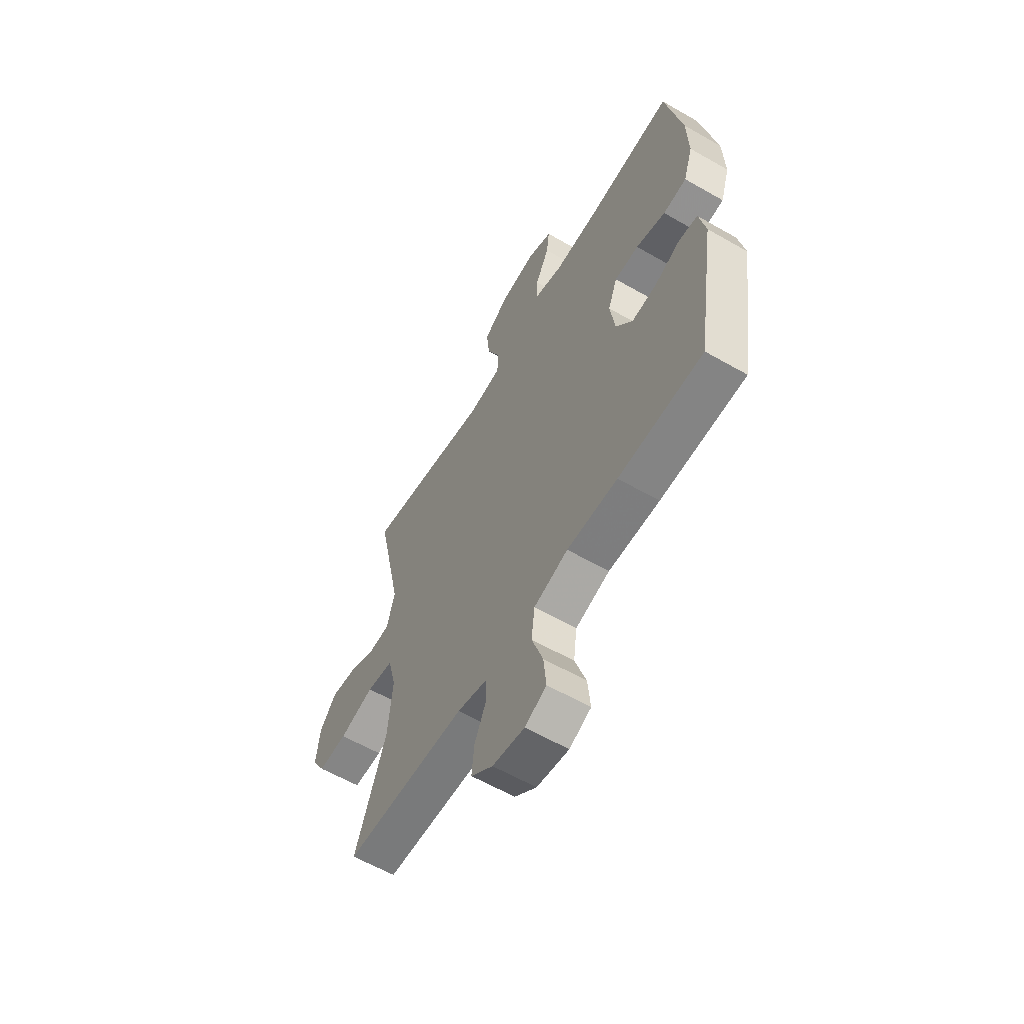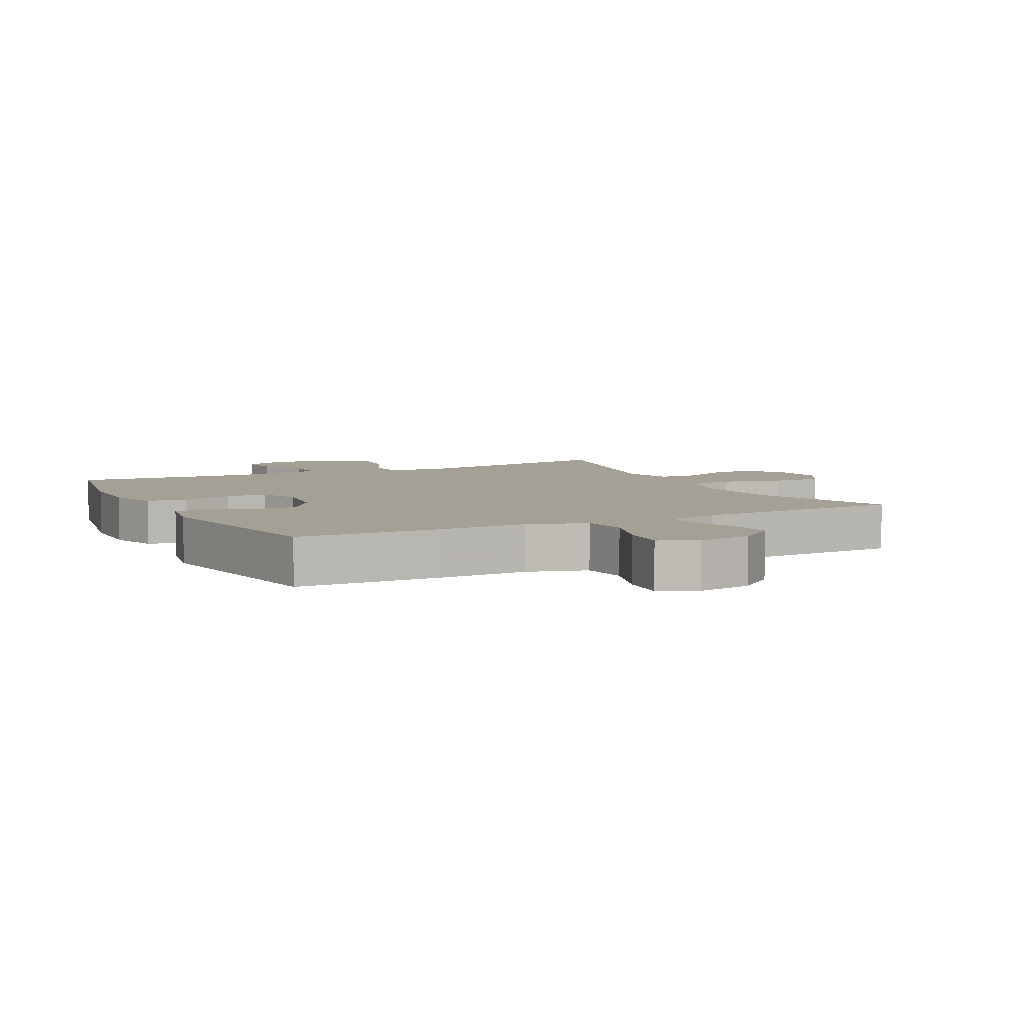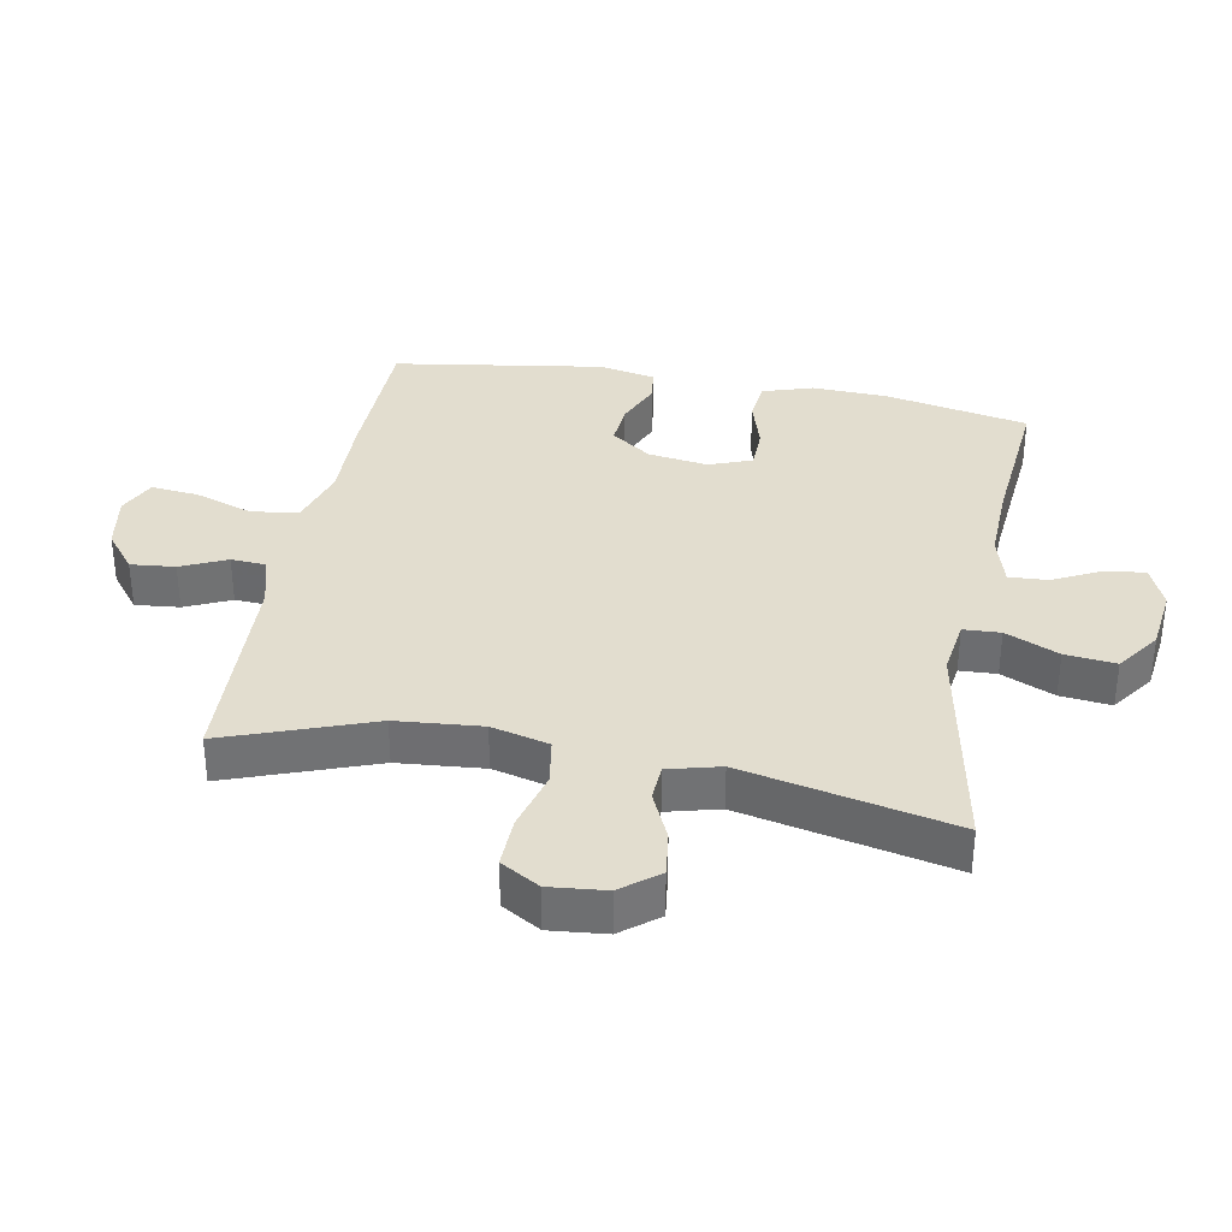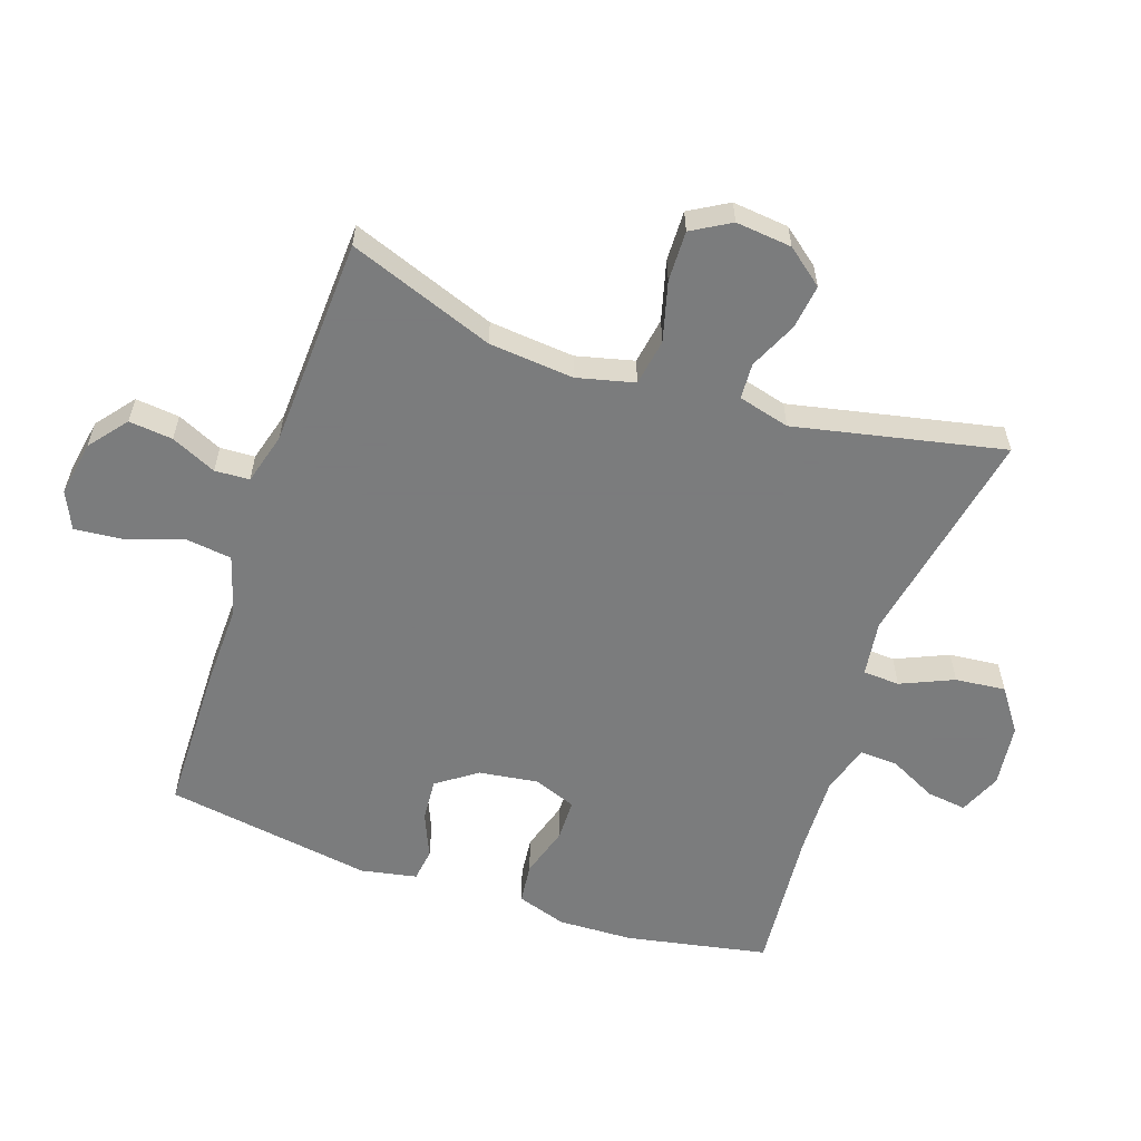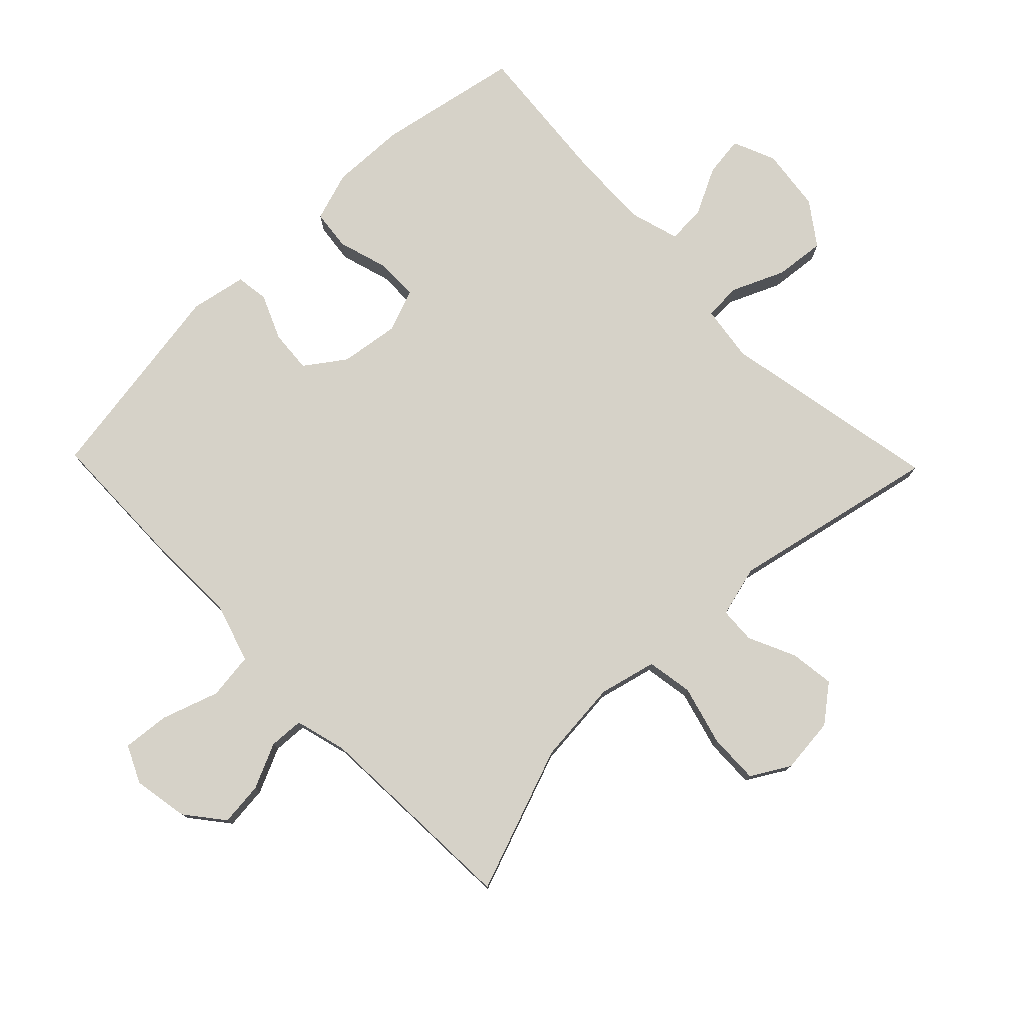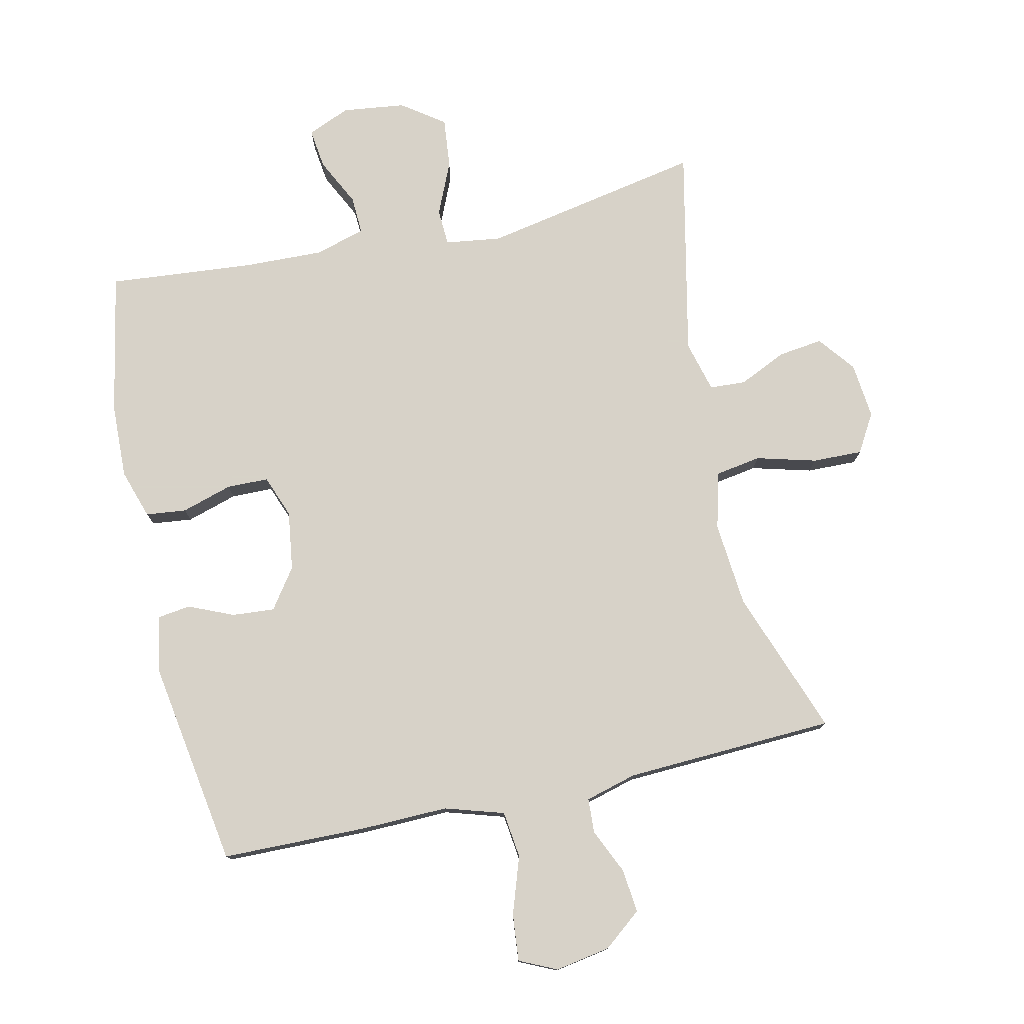
<metadata>
{"format":"obj","ext":"obj","renderer":"f3d","projection":"perspective","resolution":1024,"background":"white","views":[{"elev":-60.4,"azim":59.6,"up":"+Z"},{"elev":5.9,"azim":153.1,"up":"+Y"},{"elev":34.9,"azim":-79.3,"up":"+Y"},{"elev":-58.6,"azim":-108.9,"up":"+Y"},{"elev":77.7,"azim":-134.1,"up":"+Y"},{"elev":77.3,"azim":167.5,"up":"+Y"}]}
</metadata>
<code>
v 0.5 0.07 -0.5
v 0.274 0.07 -0.504
v 0.138 0.07 -0.501
v 0.046 0.07 -0.529
v 0.037 0.07 -0.602
v 0.067 0.07 -0.691
v 0.074 0.07 -0.764
v 0.016 0.07 -0.791
v -0.07 0.07 -0.776
v -0.129 0.07 -0.729
v -0.122 0.07 -0.661
v -0.09 0.07 -0.591
v -0.093 0.07 -0.537
v -0.173 0.07 -0.515
v -0.5 0.07 -0.5
v -0.417 0.07 -0.274
v -0.405 0.07 -0.142
v -0.427 0.07 -0.053
v -0.499 0.07 -0.041
v -0.592 0.07 -0.066
v -0.67 0.07 -0.068
v -0.705 0.07 -0.008
v -0.696 0.07 0.079
v -0.651 0.07 0.136
v -0.582 0.07 0.127
v -0.508 0.07 0.093
v -0.452 0.07 0.096
v -0.431 0.07 0.176
v -0.5 0.07 0.5
v -0.157 0.07 0.434
v -0.07 0.07 0.446
v -0.067 0.07 0.503
v -0.103 0.07 0.585
v -0.111 0.07 0.663
v -0.045 0.07 0.71
v 0.053 0.07 0.722
v 0.119 0.07 0.694
v 0.111 0.07 0.632
v 0.074 0.07 0.558
v 0.071 0.07 0.499
v 0.149 0.07 0.476
v 0.273 0.07 0.48
v 0.5 0.07 0.5
v 0.543 0.07 0.279
v 0.547 0.07 0.163
v 0.522 0.07 0.086
v 0.459 0.07 0.079
v 0.38 0.07 0.103
v 0.315 0.07 0.102
v 0.29 0.07 0.036
v 0.303 0.07 -0.056
v 0.347 0.07 -0.118
v 0.413 0.07 -0.113
v 0.483 0.07 -0.083
v 0.534 0.07 -0.09
v 0.551 0.07 -0.177
v 0.5 0 -0.5
v 0.274 0 -0.504
v 0.138 0 -0.501
v 0.046 0 -0.529
v 0.037 0 -0.602
v 0.067 0 -0.691
v 0.074 0 -0.764
v 0.016 0 -0.791
v -0.07 0 -0.776
v -0.129 0 -0.729
v -0.122 0 -0.661
v -0.09 0 -0.591
v -0.093 0 -0.537
v -0.173 0 -0.515
v -0.5 0 -0.5
v -0.417 0 -0.274
v -0.405 0 -0.142
v -0.427 0 -0.053
v -0.499 0 -0.041
v -0.592 0 -0.066
v -0.67 0 -0.068
v -0.705 0 -0.008
v -0.696 0 0.079
v -0.651 0 0.136
v -0.582 0 0.127
v -0.508 0 0.093
v -0.452 0 0.096
v -0.431 0 0.176
v -0.5 0 0.5
v -0.157 0 0.434
v -0.07 0 0.446
v -0.067 0 0.503
v -0.103 0 0.585
v -0.111 0 0.663
v -0.045 0 0.71
v 0.053 0 0.722
v 0.119 0 0.694
v 0.111 0 0.632
v 0.074 0 0.558
v 0.071 0 0.499
v 0.149 0 0.476
v 0.273 0 0.48
v 0.5 0 0.5
v 0.543 0 0.279
v 0.547 0 0.163
v 0.522 0 0.086
v 0.459 0 0.079
v 0.38 0 0.103
v 0.315 0 0.102
v 0.29 0 0.036
v 0.303 0 -0.056
v 0.347 0 -0.118
v 0.413 0 -0.113
v 0.483 0 -0.083
v 0.534 0 -0.09
v 0.551 0 -0.177
f 1 2 3
f 56 1 3
f 55 56 3
f 54 55 3
f 53 54 3
f 52 53 3 4
f 51 52 4
f 50 51 4
f 49 50 4
f 46 47 48
f 45 46 48
f 44 45 48
f 43 44 48
f 42 43 48
f 41 42 48 49
f 40 41 49 4
f 37 38 39
f 36 37 39
f 35 36 39
f 34 35 39
f 33 34 39
f 32 33 39
f 31 32 39 40
f 28 29 30
f 27 28 30 31
f 24 25 26
f 23 24 26
f 22 23 26
f 21 22 26
f 20 21 26
f 19 20 26
f 18 19 26 27
f 40 4 5
f 31 40 5
f 27 31 5
f 18 27 5
f 17 18 5
f 10 11 12
f 9 10 12
f 8 9 12
f 7 8 12
f 6 7 12
f 5 6 12
f 5 12 13
f 16 17 5 13
f 14 15 16
f 13 14 16
f 59 58 57
f 59 57 112
f 59 112 111
f 59 111 110
f 59 110 109
f 60 59 109 108
f 60 108 107
f 60 107 106
f 60 106 105
f 104 103 102
f 104 102 101
f 104 101 100
f 104 100 99
f 104 99 98
f 105 104 98 97
f 60 105 97 96
f 95 94 93
f 95 93 92
f 95 92 91
f 95 91 90
f 95 90 89
f 95 89 88
f 96 95 88 87
f 86 85 84
f 87 86 84 83
f 82 81 80
f 82 80 79
f 82 79 78
f 82 78 77
f 82 77 76
f 82 76 75
f 83 82 75 74
f 61 60 96
f 61 96 87
f 61 87 83
f 61 83 74
f 61 74 73
f 68 67 66
f 68 66 65
f 68 65 64
f 68 64 63
f 68 63 62
f 68 62 61
f 69 68 61
f 69 61 73 72
f 72 71 70
f 72 70 69
f 1 57 58 2
f 2 58 59 3
f 3 59 60 4
f 4 60 61 5
f 5 61 62 6
f 6 62 63 7
f 7 63 64 8
f 8 64 65 9
f 9 65 66 10
f 10 66 67 11
f 11 67 68 12
f 12 68 69 13
f 13 69 70 14
f 14 70 71 15
f 15 71 72 16
f 16 72 73 17
f 17 73 74 18
f 18 74 75 19
f 19 75 76 20
f 20 76 77 21
f 21 77 78 22
f 22 78 79 23
f 23 79 80 24
f 24 80 81 25
f 25 81 82 26
f 26 82 83 27
f 27 83 84 28
f 28 84 85 29
f 29 85 86 30
f 30 86 87 31
f 31 87 88 32
f 32 88 89 33
f 33 89 90 34
f 34 90 91 35
f 35 91 92 36
f 36 92 93 37
f 37 93 94 38
f 38 94 95 39
f 39 95 96 40
f 40 96 97 41
f 41 97 98 42
f 42 98 99 43
f 43 99 100 44
f 44 100 101 45
f 45 101 102 46
f 46 102 103 47
f 47 103 104 48
f 48 104 105 49
f 49 105 106 50
f 50 106 107 51
f 51 107 108 52
f 52 108 109 53
f 53 109 110 54
f 54 110 111 55
f 55 111 112 56
f 56 112 57 1

</code>
